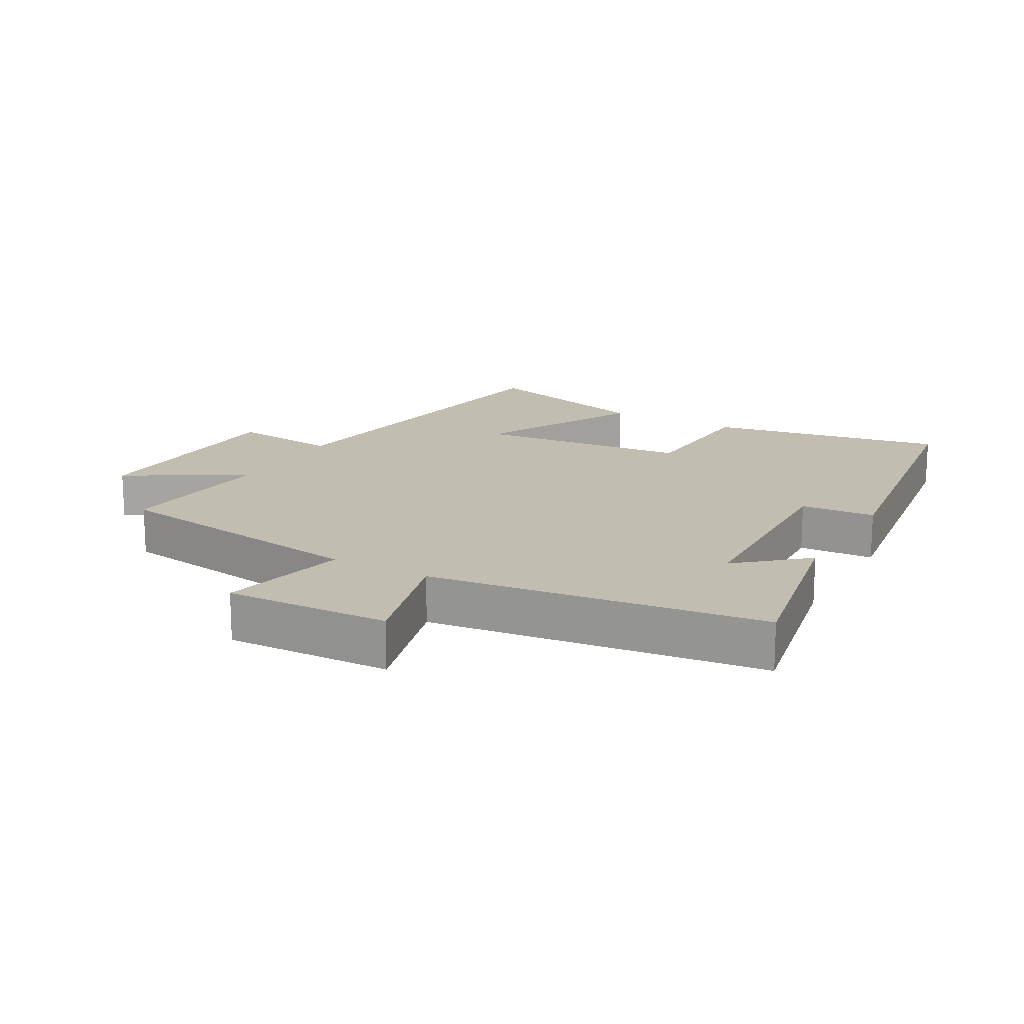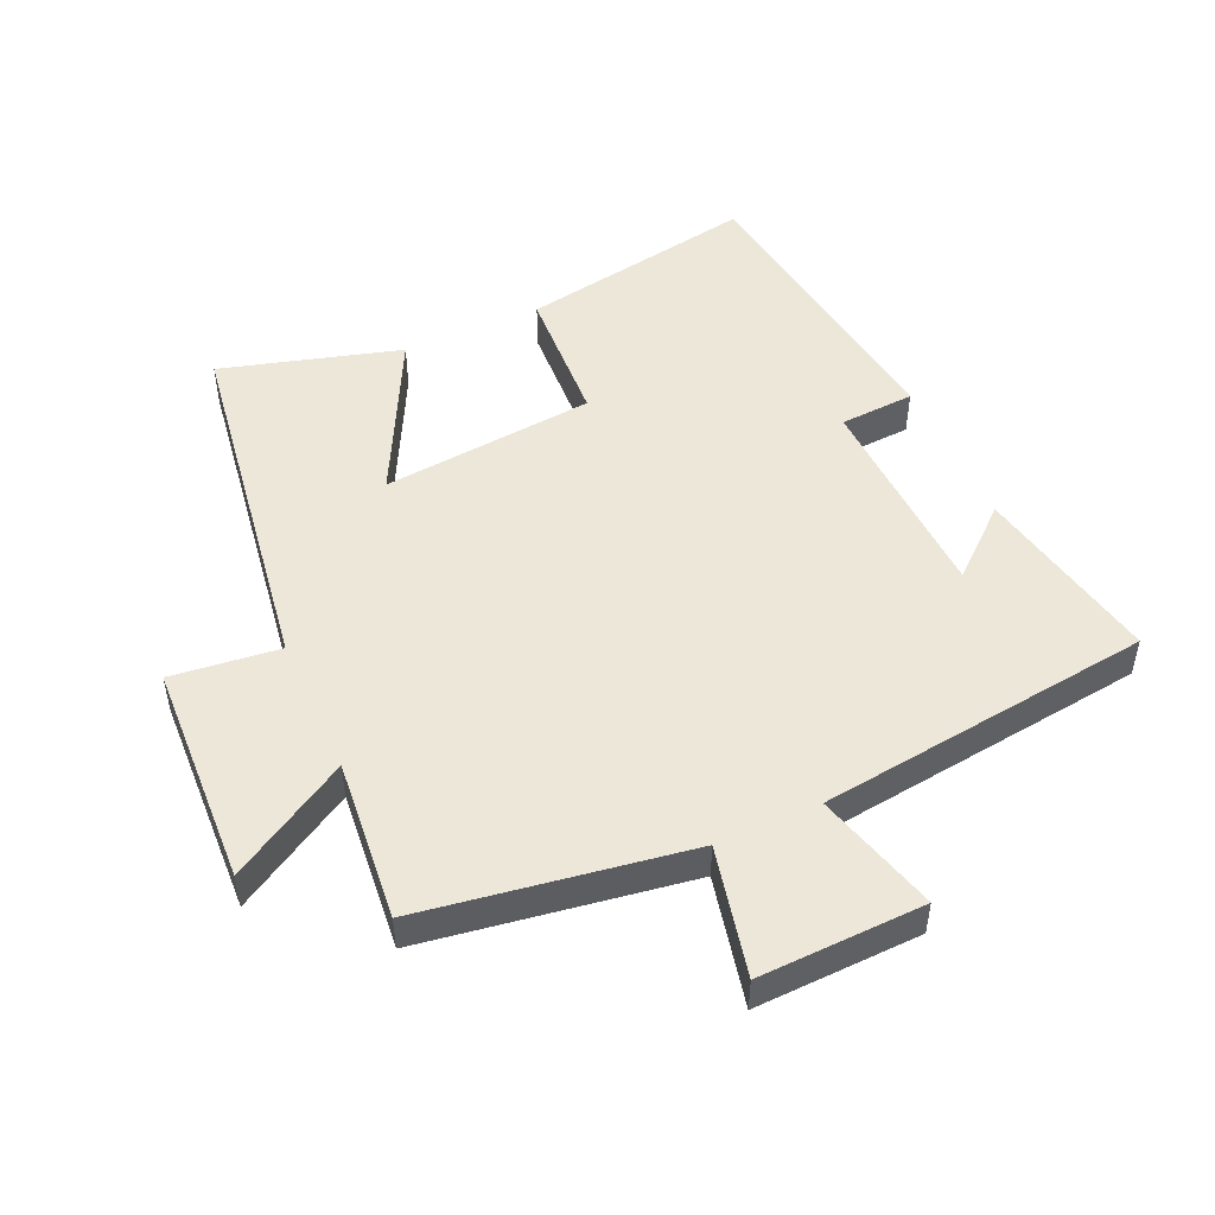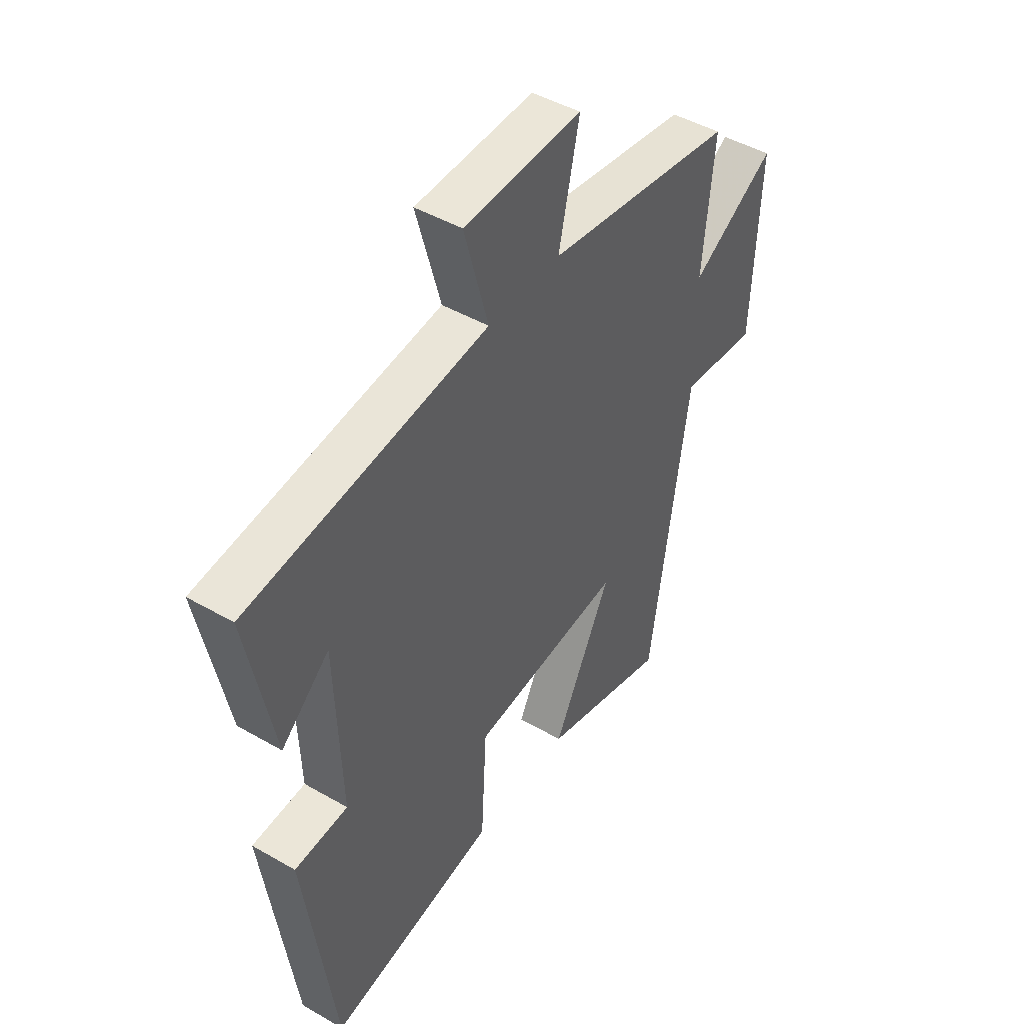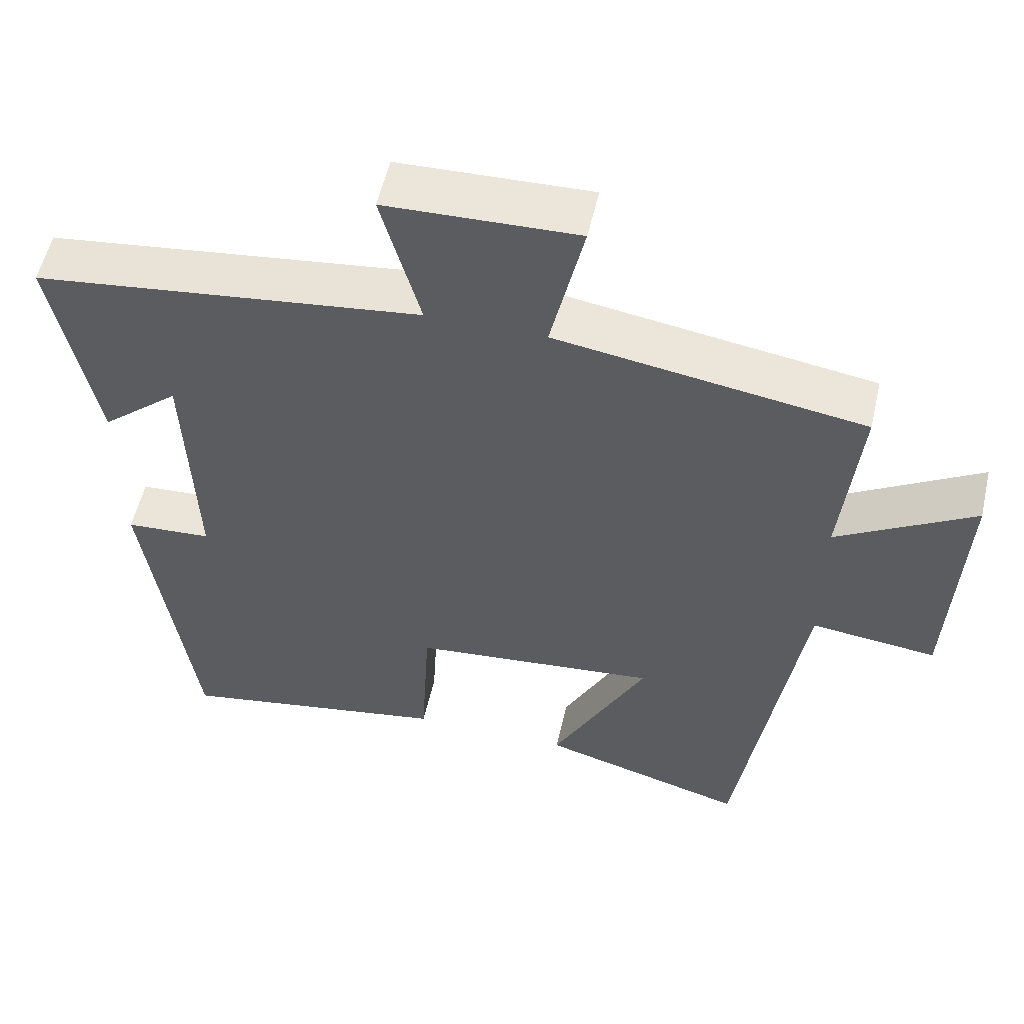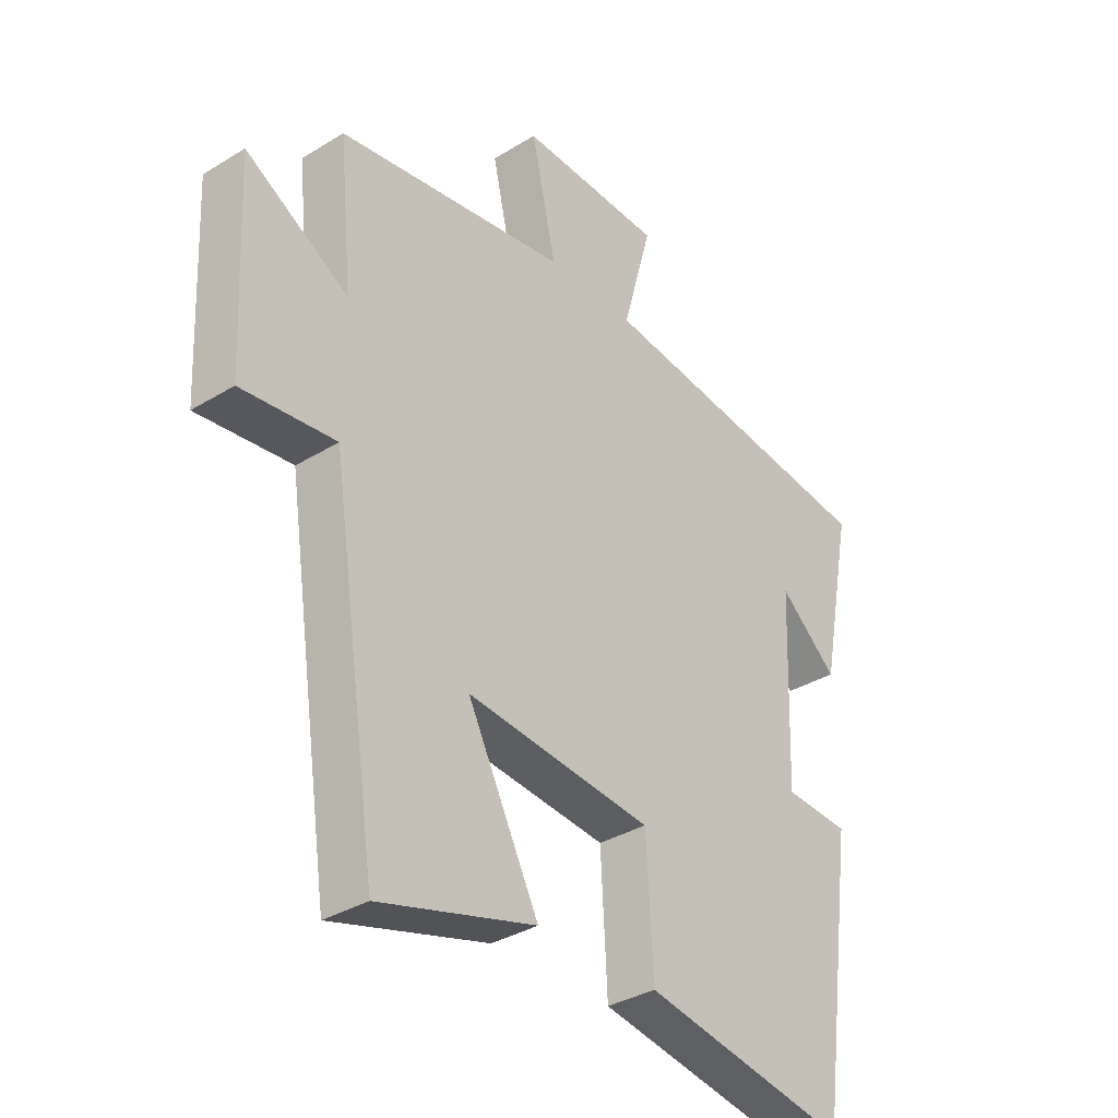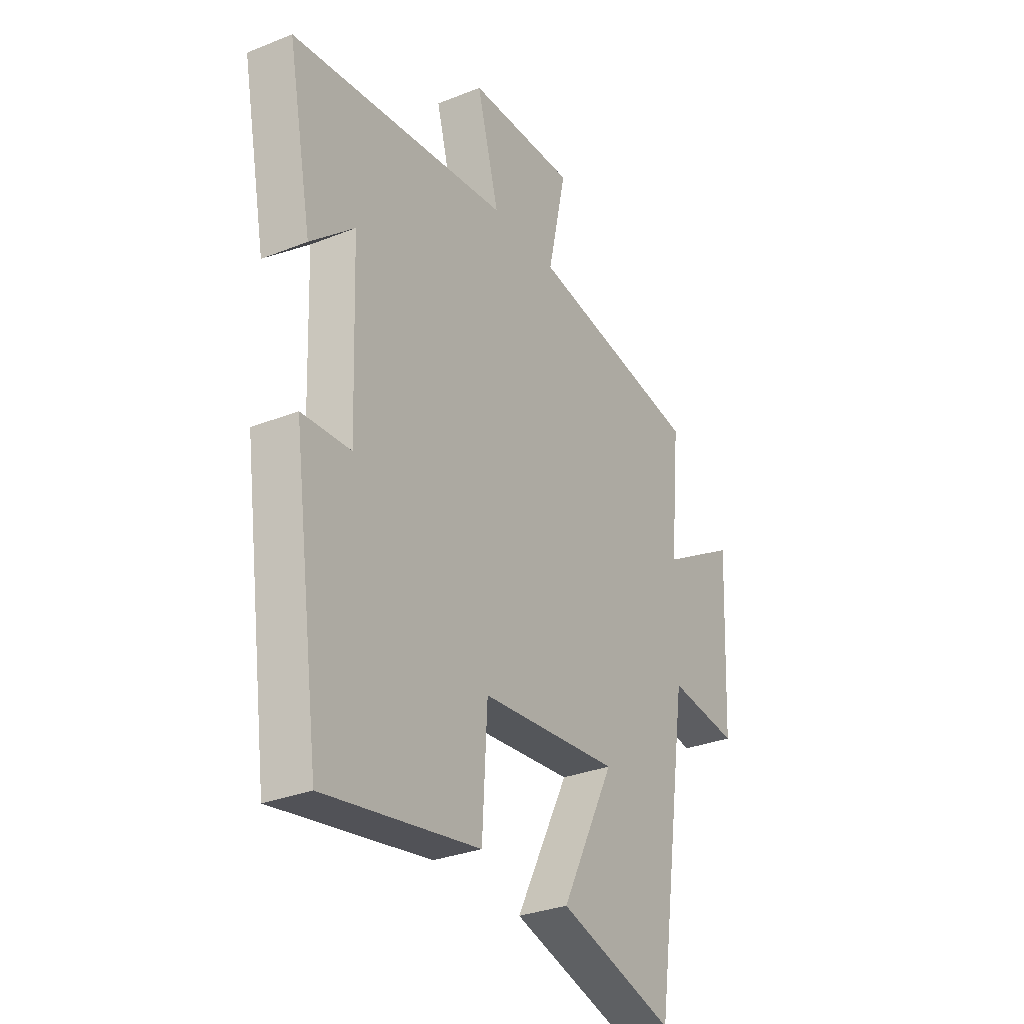
<metadata>
{"format":"obj","ext":"obj","renderer":"f3d","projection":"perspective","resolution":1024,"background":"white","views":[{"elev":16.8,"azim":29.2,"up":"+Y"},{"elev":49.7,"azim":-24.3,"up":"+Y"},{"elev":46.1,"azim":123.5,"up":"+Z"},{"elev":55.0,"azim":-167.2,"up":"+Z"},{"elev":-34.6,"azim":-50.6,"up":"+Z"},{"elev":-30.7,"azim":120.0,"up":"+Z"}]}
</metadata>
<code>
v 0.557 0.07 0.437
v 0.5 0.07 0.146
v 0.397 0.07 0.235
v 0.385 0.07 -0.095
v 0.5 0.07 -0.102
v 0.436 0.07 -0.564
v 0.072 0.07 -0.5
v 0.06 0.07 -0.285
v -0.268 0.07 -0.253
v -0.142 0.07 -0.5
v -0.417 0.07 -0.579
v -0.5 0.07 -0.027
v -0.666 0.07 -0.046
v -0.682 0.07 0.296
v -0.5 0.07 0.189
v -0.524 0.07 0.436
v -0.116 0.07 0.5
v -0.16 0.07 0.698
v 0.094 0.07 0.69
v 0.042 0.07 0.5
v 0.557 0 0.437
v 0.5 0 0.146
v 0.397 0 0.235
v 0.385 0 -0.095
v 0.5 0 -0.102
v 0.436 0 -0.564
v 0.072 0 -0.5
v 0.06 0 -0.285
v -0.268 0 -0.253
v -0.142 0 -0.5
v -0.417 0 -0.579
v -0.5 0 -0.027
v -0.666 0 -0.046
v -0.682 0 0.296
v -0.5 0 0.189
v -0.524 0 0.436
v -0.116 0 0.5
v -0.16 0 0.698
v 0.094 0 0.69
v 0.042 0 0.5
f 17 18 19 20
f 17 20 1
f 16 17 1
f 15 16 1
f 12 13 14 15
f 11 12 15
f 10 11 15
f 9 10 15
f 8 9 15
f 6 7 8
f 5 6 8
f 4 5 8
f 3 4 8 15
f 1 2 3
f 1 3 15
f 40 39 38 37
f 21 40 37
f 21 37 36
f 21 36 35
f 35 34 33 32
f 35 32 31
f 35 31 30
f 35 30 29
f 35 29 28
f 28 27 26
f 28 26 25
f 28 25 24
f 35 28 24 23
f 23 22 21
f 35 23 21
f 1 21 22 2
f 2 22 23 3
f 3 23 24 4
f 4 24 25 5
f 5 25 26 6
f 6 26 27 7
f 7 27 28 8
f 8 28 29 9
f 9 29 30 10
f 10 30 31 11
f 11 31 32 12
f 12 32 33 13
f 13 33 34 14
f 14 34 35 15
f 15 35 36 16
f 16 36 37 17
f 17 37 38 18
f 18 38 39 19
f 19 39 40 20
f 20 40 21 1

</code>
